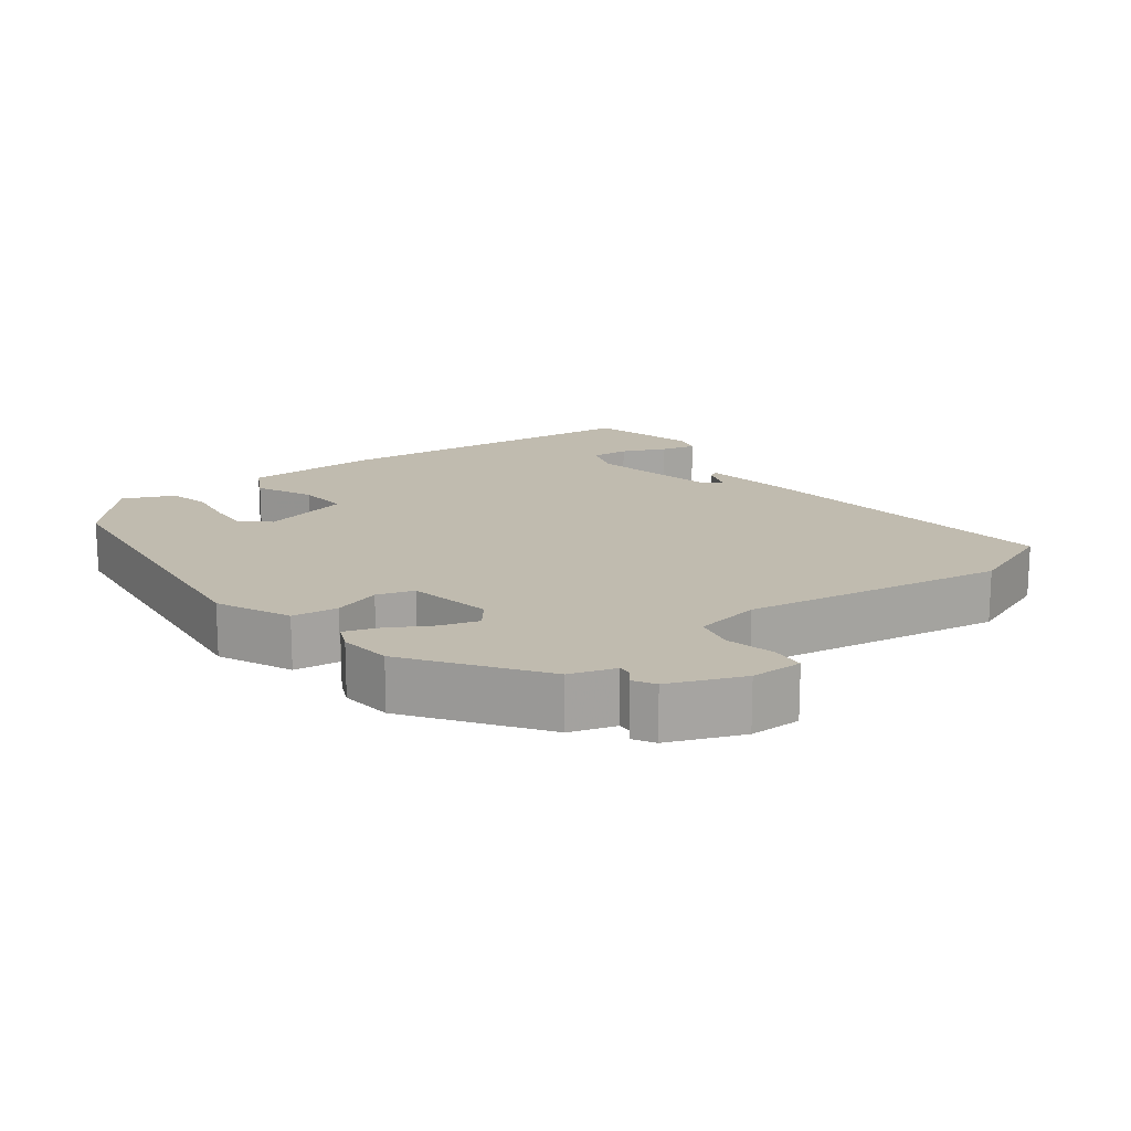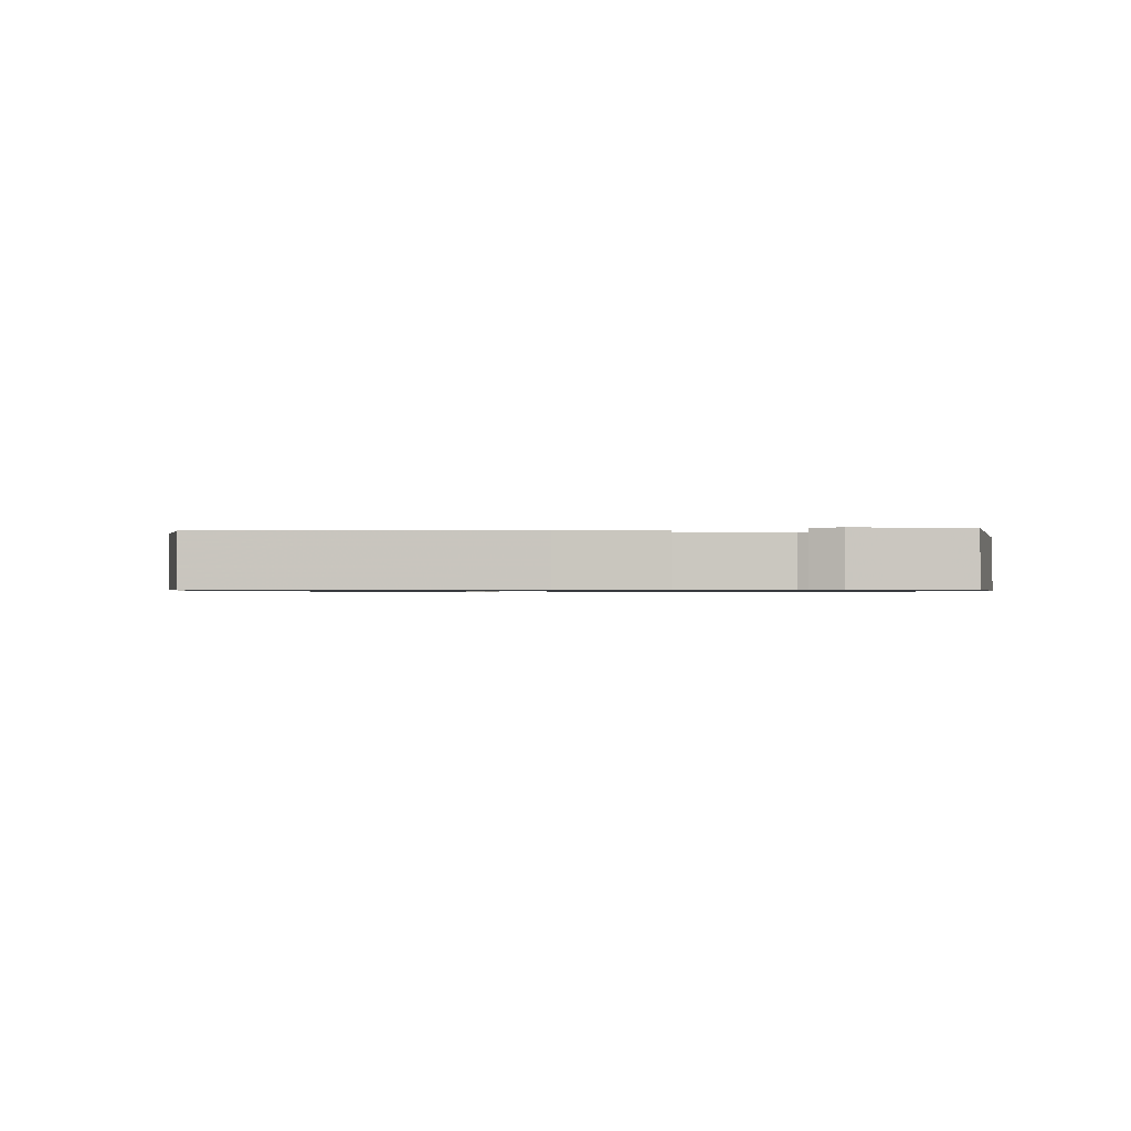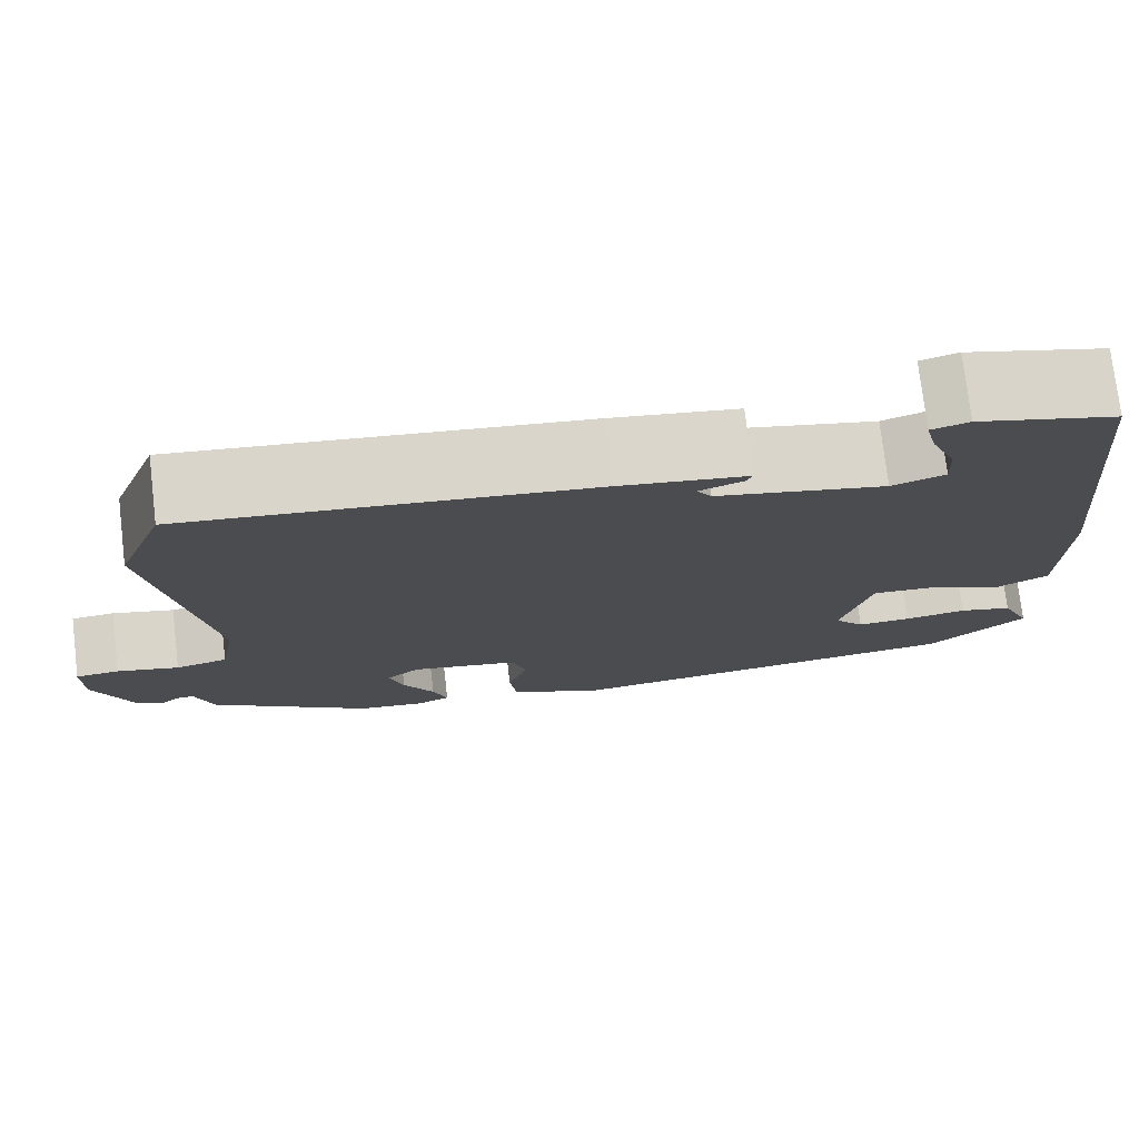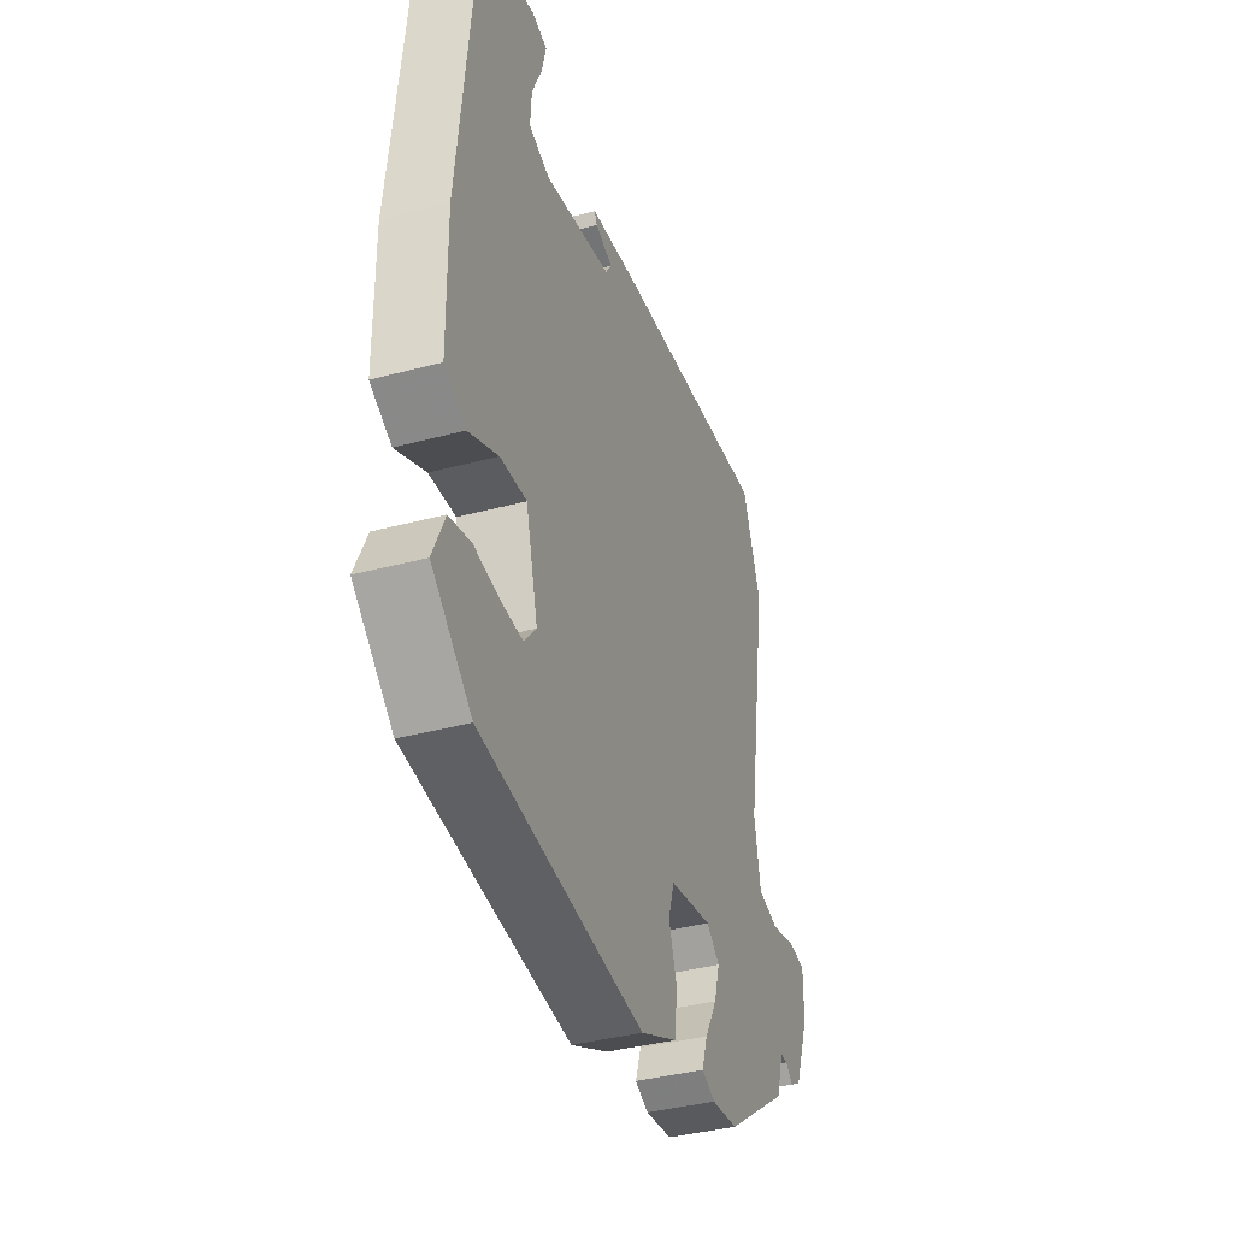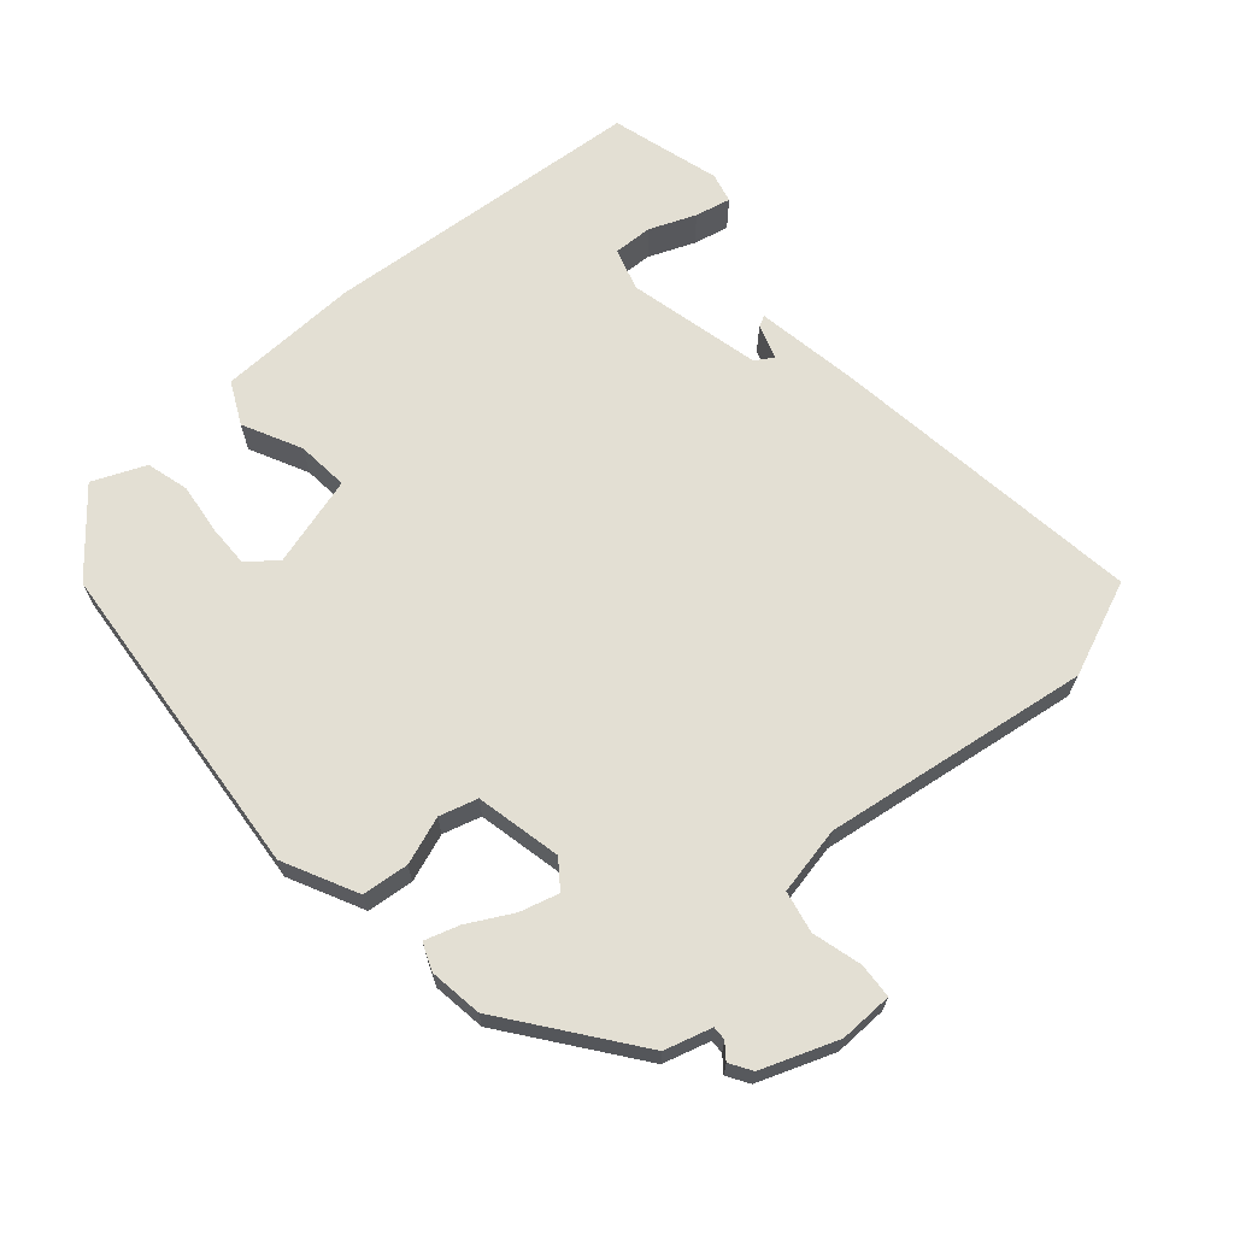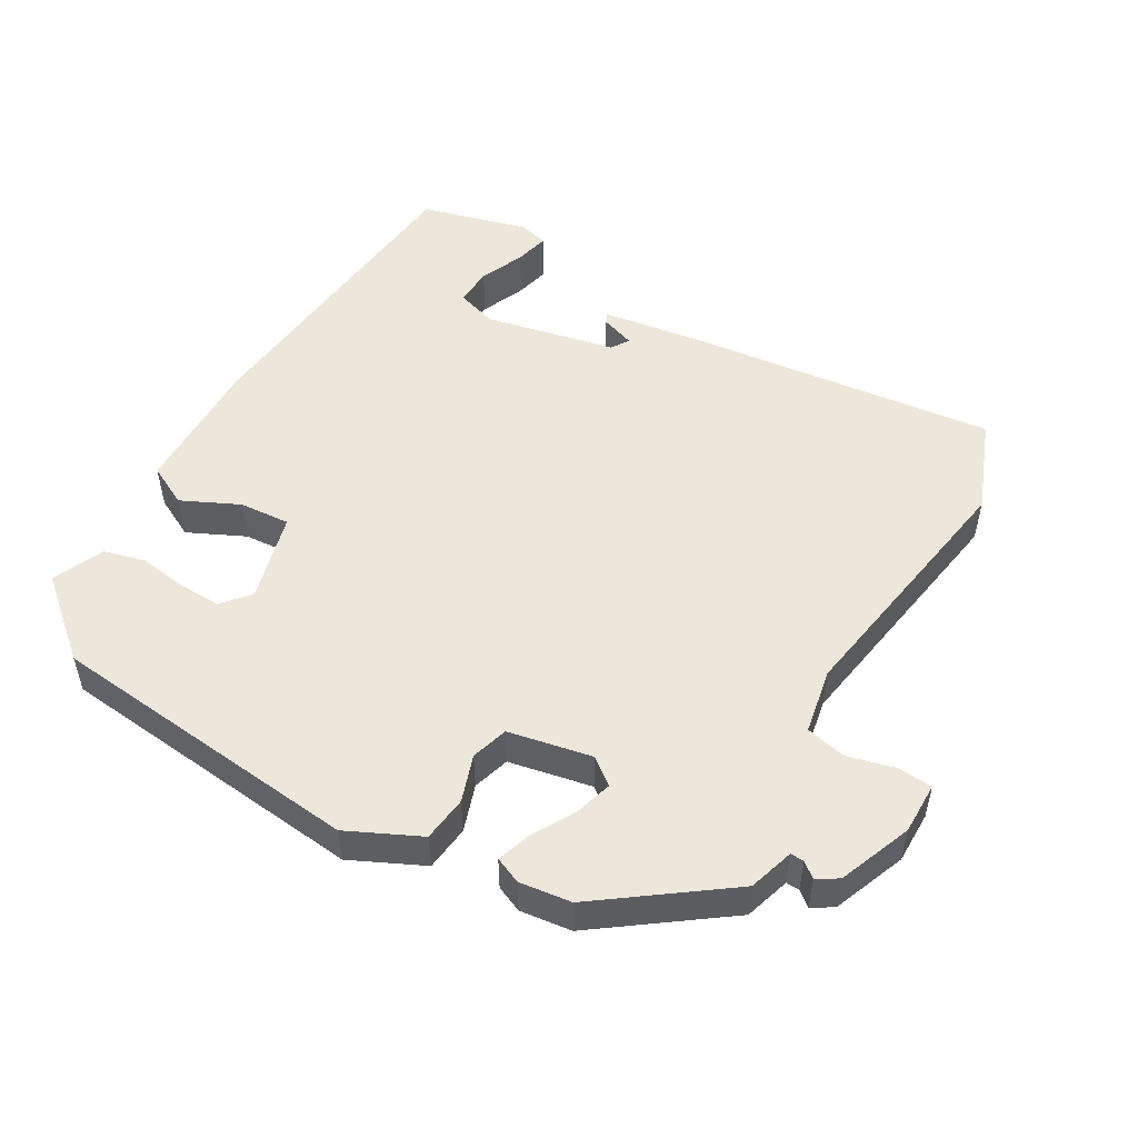
<metadata>
{"format":"obj","ext":"obj","renderer":"f3d","projection":"perspective","resolution":1024,"background":"white","views":[{"elev":16.1,"azim":-126.8,"up":"+Y"},{"elev":-0.8,"azim":7.1,"up":"+Y"},{"elev":75.6,"azim":-6.8,"up":"+Z"},{"elev":-38.4,"azim":108.6,"up":"+Z"},{"elev":67.0,"azim":-132.2,"up":"+Y"},{"elev":51.6,"azim":-150.1,"up":"+Y"}]}
</metadata>
<code>
v 0.437 0.07 0.497
v 0.481 0.07 0.05
v 0.478 0.07 -0.146
v 0.42 0.07 -0.176
v 0.339 0.07 -0.138
v 0.267 0.07 -0.133
v 0.234 0.07 -0.258
v 0.267 0.07 -0.297
v 0.326 0.07 -0.295
v 0.395 0.07 -0.285
v 0.454 0.07 -0.3
v 0.486 0.07 -0.372
v 0.378 0.07 -0.464
v -0.068 0.07 -0.511
v -0.17 0.07 -0.463
v -0.178 0.07 -0.399
v -0.156 0.07 -0.333
v -0.172 0.07 -0.281
v -0.29 0.07 -0.258
v -0.327 0.07 -0.287
v -0.311 0.07 -0.34
v -0.277 0.07 -0.4
v -0.261 0.07 -0.447
v -0.298 0.07 -0.463
v -0.371 0.07 -0.454
v -0.548 0.07 -0.326
v -0.568 0.07 -0.262
v -0.587 0.07 -0.263
v -0.608 0.07 -0.28
v -0.638 0.07 -0.262
v -0.679 0.07 -0.159
v -0.679 0.07 -0.086
v -0.631 0.07 -0.082
v -0.563 0.07 -0.099
v -0.506 0.07 -0.086
v -0.489 0.07 0.007
v -0.549 0.07 0.373
v -0.498 0.07 0.505
v -0.058 0.07 0.457
v 0.082 0.07 0.437
v 0.075 0.07 0.422
v 0.027 0.07 0.405
v 0.043 0.07 0.38
v 0.228 0.07 0.341
v 0.286 0.07 0.36
v 0.283 0.07 0.414
v 0.256 0.07 0.477
v 0.244 0.07 0.526
v 0.285 0.07 0.537
v 0.437 0 0.497
v 0.481 0 0.05
v 0.478 0 -0.146
v 0.42 0 -0.176
v 0.339 0 -0.138
v 0.267 0 -0.133
v 0.234 0 -0.258
v 0.267 0 -0.297
v 0.326 0 -0.295
v 0.395 0 -0.285
v 0.454 0 -0.3
v 0.486 0 -0.372
v 0.378 0 -0.464
v -0.068 0 -0.511
v -0.17 0 -0.463
v -0.178 0 -0.399
v -0.156 0 -0.333
v -0.172 0 -0.281
v -0.29 0 -0.258
v -0.327 0 -0.287
v -0.311 0 -0.34
v -0.277 0 -0.4
v -0.261 0 -0.447
v -0.298 0 -0.463
v -0.371 0 -0.454
v -0.548 0 -0.326
v -0.568 0 -0.262
v -0.587 0 -0.263
v -0.608 0 -0.28
v -0.638 0 -0.262
v -0.679 0 -0.159
v -0.679 0 -0.086
v -0.631 0 -0.082
v -0.563 0 -0.099
v -0.506 0 -0.086
v -0.489 0 0.007
v -0.549 0 0.373
v -0.498 0 0.505
v -0.058 0 0.457
v 0.082 0 0.437
v 0.075 0 0.422
v 0.027 0 0.405
v 0.043 0 0.38
v 0.228 0 0.341
v 0.286 0 0.36
v 0.283 0 0.414
v 0.256 0 0.477
v 0.244 0 0.526
v 0.285 0 0.537
f 46 47 48 49
f 45 46 49 1
f 39 40 41 42
f 39 42 43
f 36 37 38 39
f 35 36 39 43
f 31 32 33 34
f 31 34 35
f 28 29 30 31
f 27 28 31 35
f 21 22 23 24
f 20 21 24 25
f 14 15 16 17
f 14 17 18
f 13 14 18
f 12 13 18
f 9 10 11 12
f 8 9 12
f 8 12 18 19
f 2 3 4 5
f 45 1 2 5
f 44 45 5 6
f 20 25 26 27
f 19 20 27 35
f 7 8 19 35
f 35 43 44
f 6 7 35 44
f 98 97 96 95
f 50 98 95 94
f 91 90 89 88
f 92 91 88
f 88 87 86 85
f 92 88 85 84
f 83 82 81 80
f 84 83 80
f 80 79 78 77
f 84 80 77 76
f 73 72 71 70
f 74 73 70 69
f 66 65 64 63
f 67 66 63
f 67 63 62
f 67 62 61
f 61 60 59 58
f 61 58 57
f 68 67 61 57
f 54 53 52 51
f 54 51 50 94
f 55 54 94 93
f 76 75 74 69
f 84 76 69 68
f 84 68 57 56
f 93 92 84
f 93 84 56 55
f 1 50 51 2
f 2 51 52 3
f 3 52 53 4
f 4 53 54 5
f 5 54 55 6
f 6 55 56 7
f 7 56 57 8
f 8 57 58 9
f 9 58 59 10
f 10 59 60 11
f 11 60 61 12
f 12 61 62 13
f 13 62 63 14
f 14 63 64 15
f 15 64 65 16
f 16 65 66 17
f 17 66 67 18
f 18 67 68 19
f 19 68 69 20
f 20 69 70 21
f 21 70 71 22
f 22 71 72 23
f 23 72 73 24
f 24 73 74 25
f 25 74 75 26
f 26 75 76 27
f 27 76 77 28
f 28 77 78 29
f 29 78 79 30
f 30 79 80 31
f 31 80 81 32
f 32 81 82 33
f 33 82 83 34
f 34 83 84 35
f 35 84 85 36
f 36 85 86 37
f 37 86 87 38
f 38 87 88 39
f 39 88 89 40
f 40 89 90 41
f 41 90 91 42
f 42 91 92 43
f 43 92 93 44
f 44 93 94 45
f 45 94 95 46
f 46 95 96 47
f 47 96 97 48
f 48 97 98 49
f 49 98 50 1

</code>
